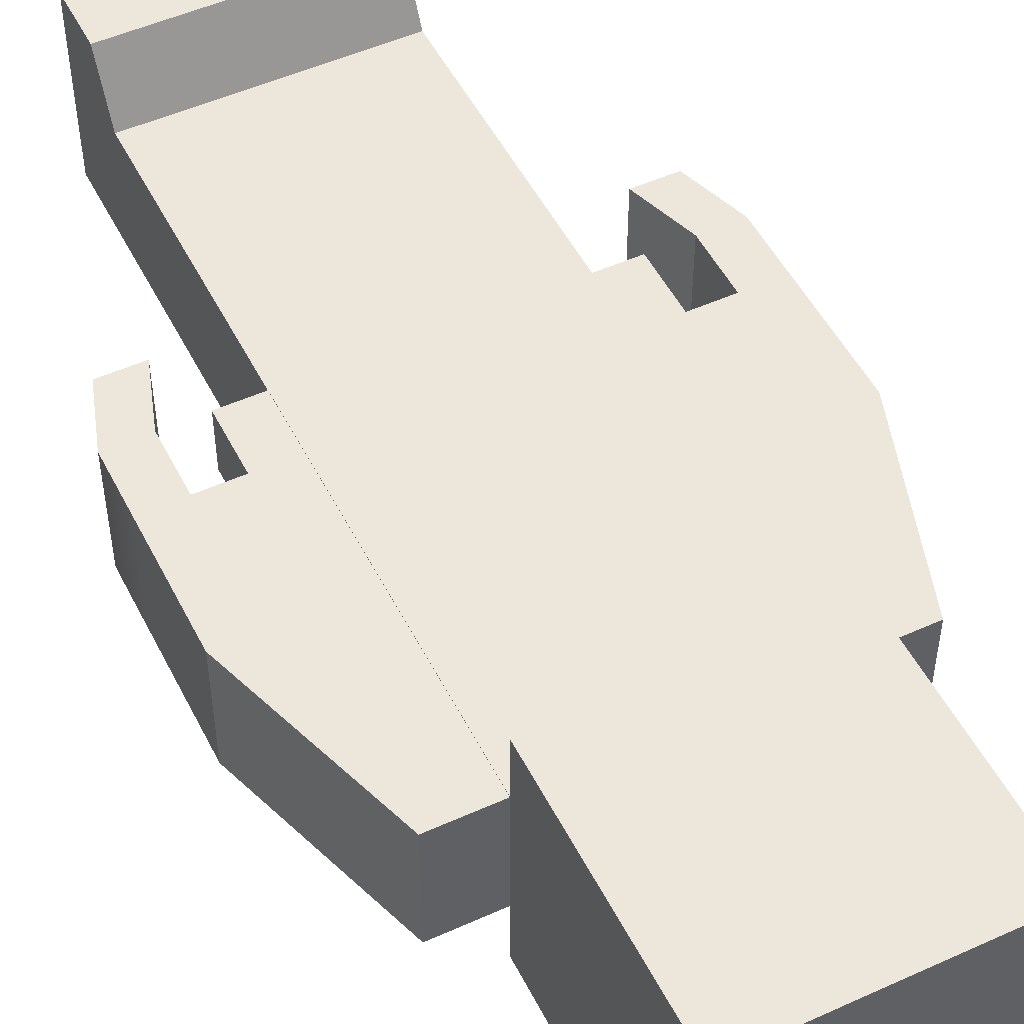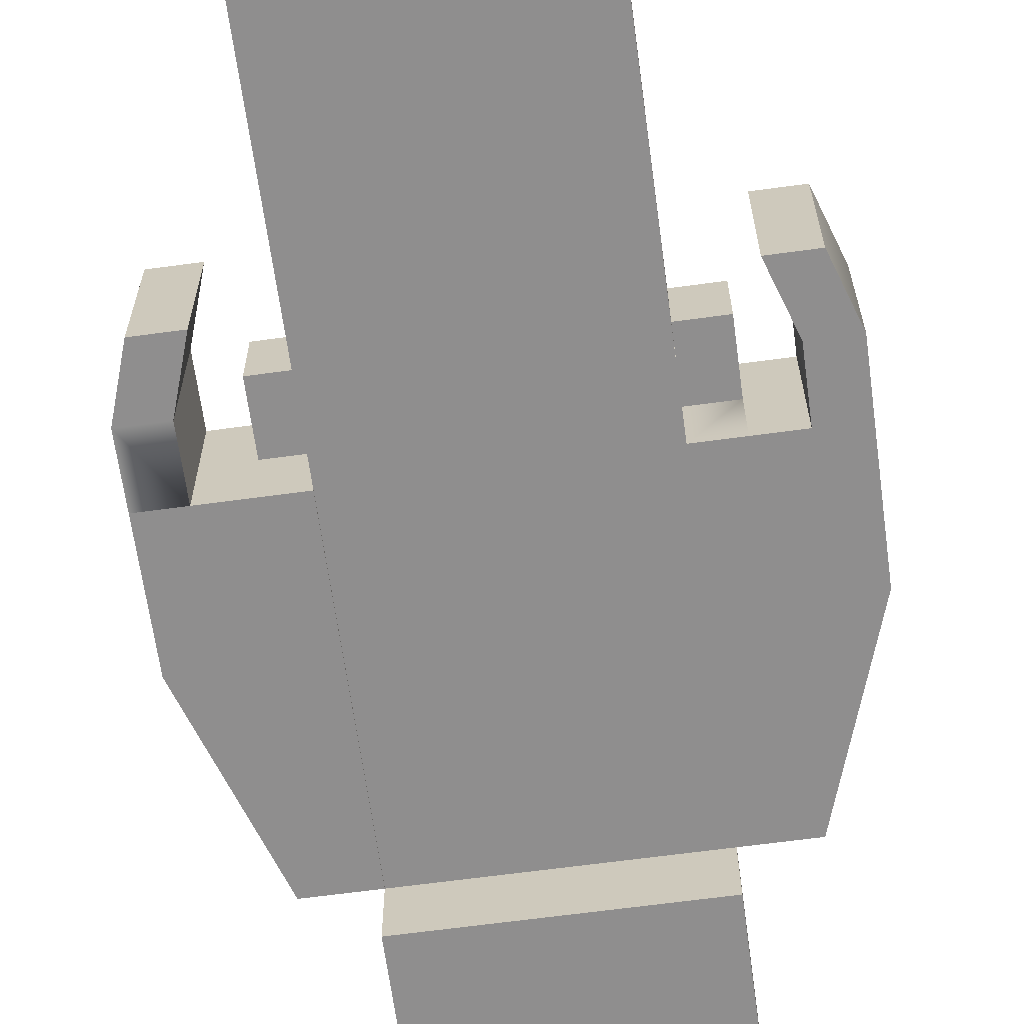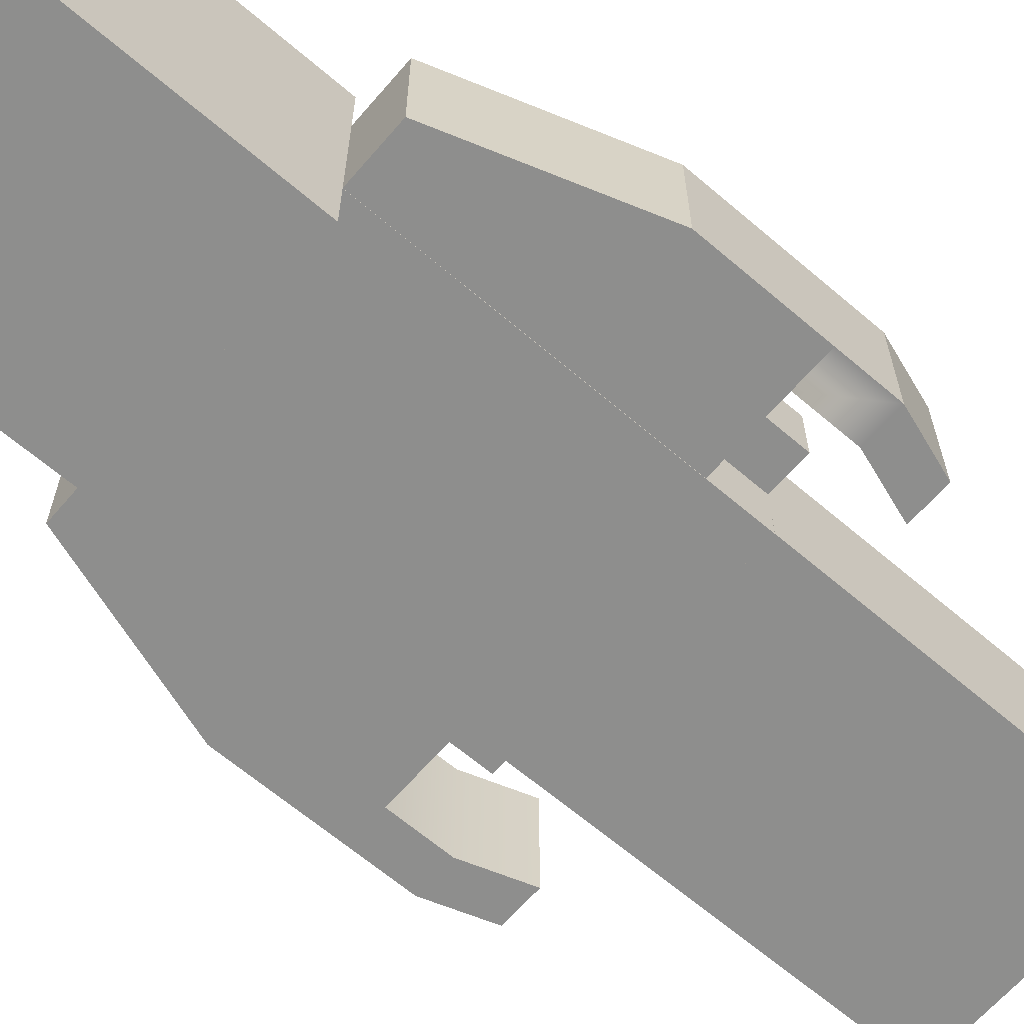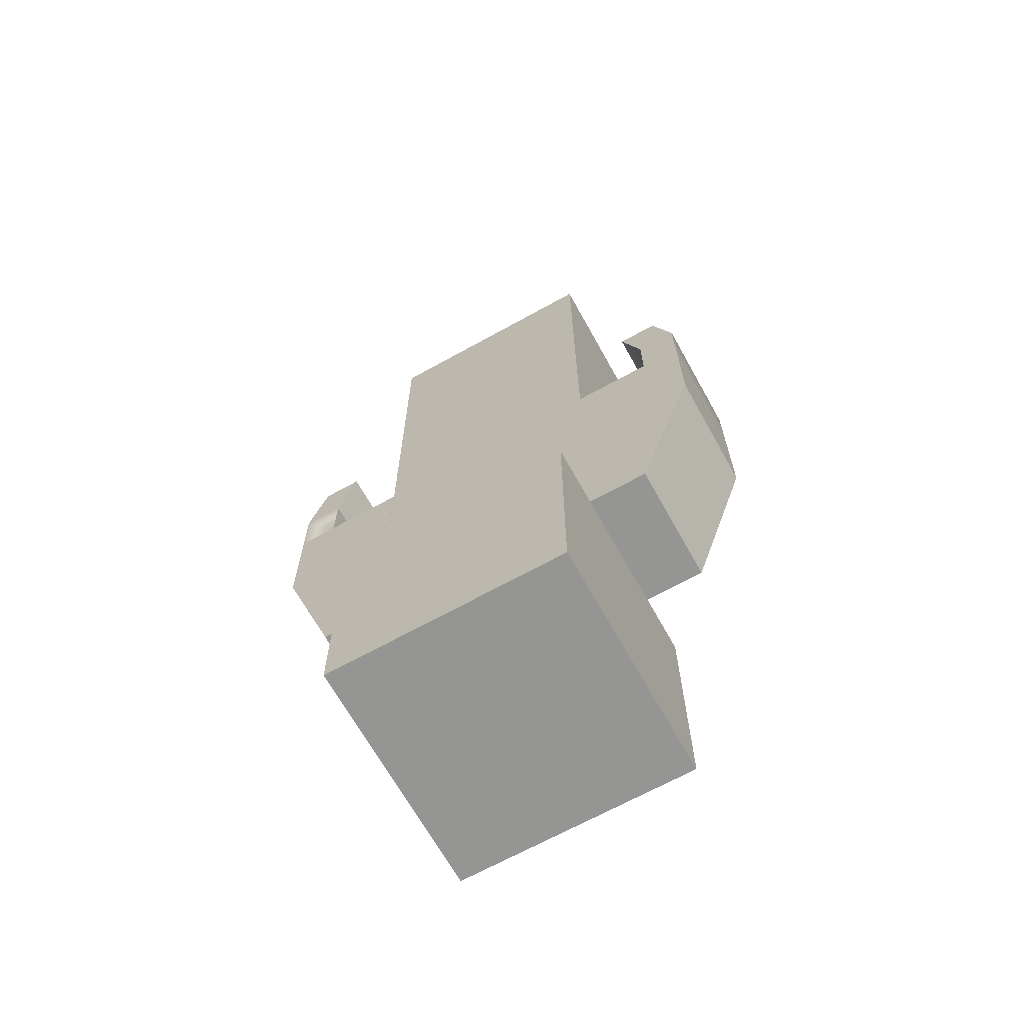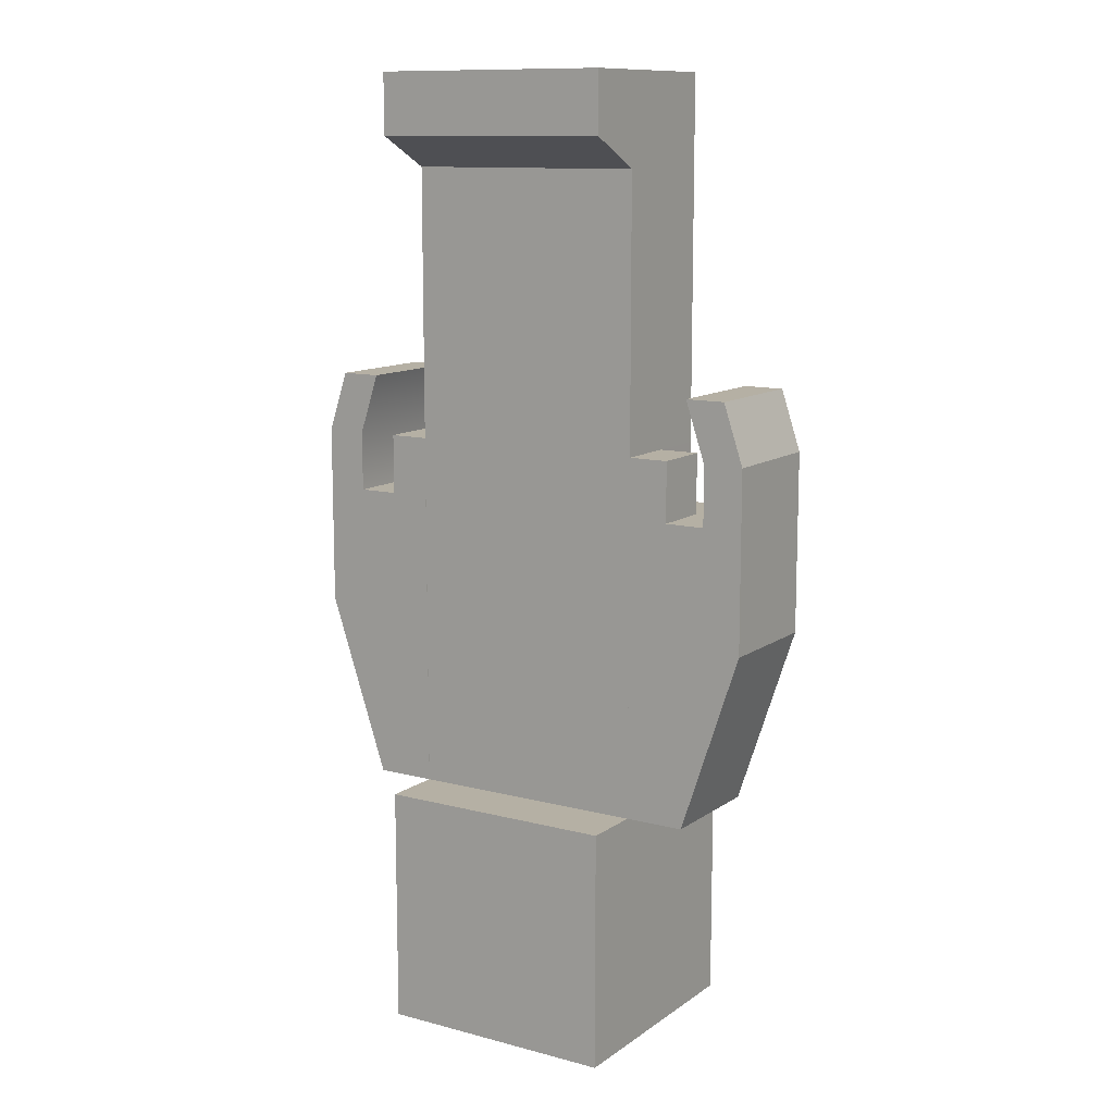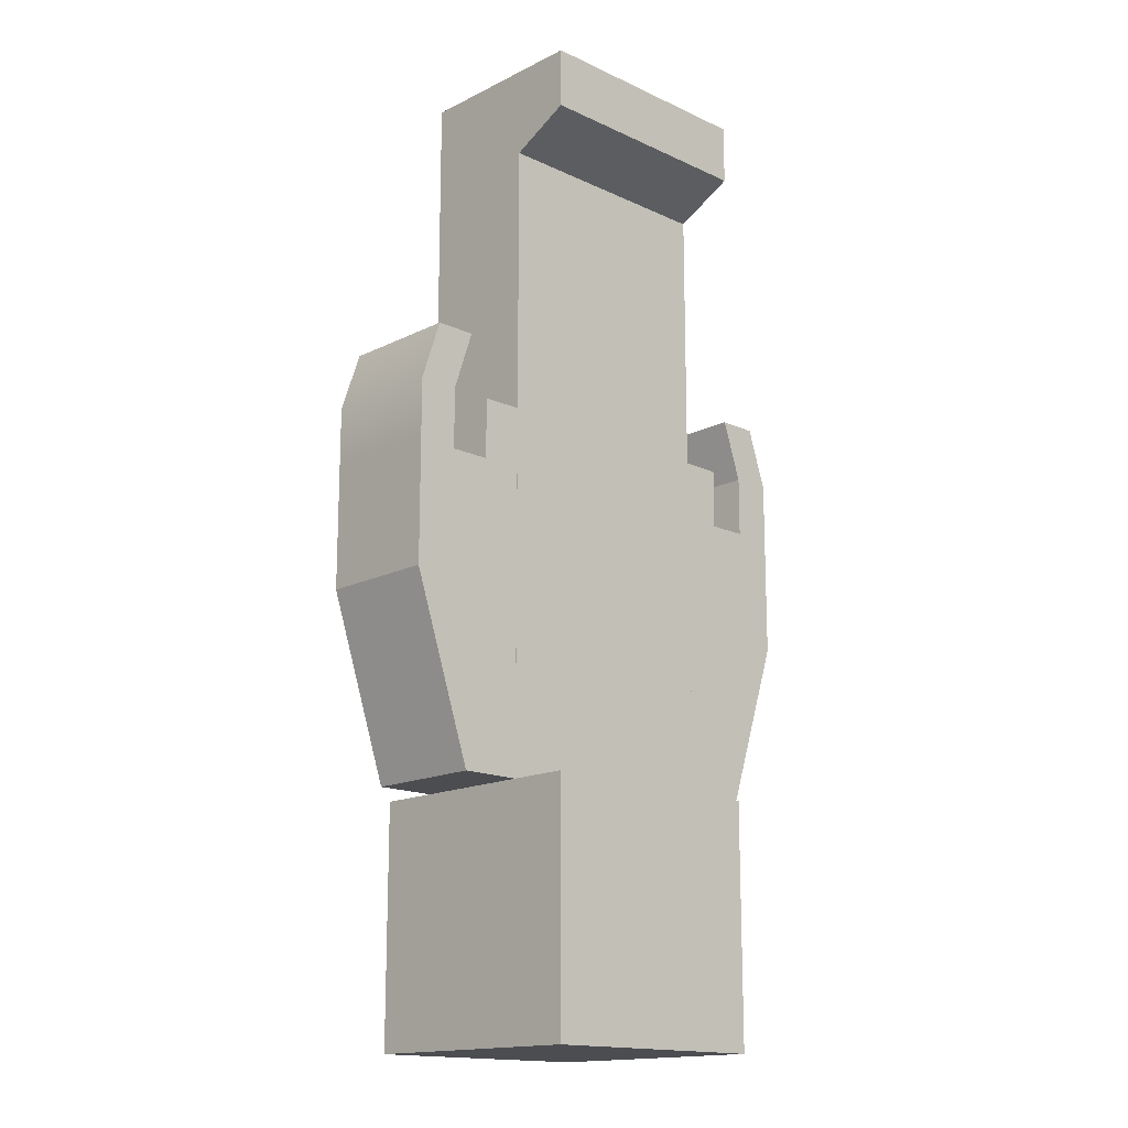
<metadata>
{"format":"obj","ext":"obj","renderer":"f3d","projection":"perspective","resolution":1024,"background":"white","views":[{"elev":50.7,"azim":153.7,"up":"+Y"},{"elev":-65.0,"azim":7.8,"up":"+Y"},{"elev":-64.8,"azim":-130.7,"up":"+Y"},{"elev":-67.4,"azim":29.1,"up":"+Z"},{"elev":11.6,"azim":-147.7,"up":"+Z"},{"elev":-15.8,"azim":136.0,"up":"+Z"}]}
</metadata>
<code>
o Zombie2_zombie2
v 20 10 -90
v 40 10 -90
v 20 10 -120
v 30 10 -120
v 20 -10 -120
v 30 -10 -120
v 20 -10 -90
v 40 -10 -90
v 20 10 -70
v 40 10 -70
v 20 -10 -70
v 40 -10 -70
v 26.67 10 -70
v 33.33 10 -70
v 33.33 -10 -70
v 20 -5e-06 -70
v 26.67 -5e-06 -70
v 30 10 -50
v 30 -10 -50
v 36.67 -10 -50
v 36.67 10 -50
v 20 -4e-06 -60
v 26.67 -4e-06 -60
v 26.67 10 -60
v 20 10 -60
v 33.33 10 -60
v 33.33 -10 -60
v 40 -10 -60
v 40 10 -60
v 26.67 -10 -70
v -20 20 -120
v 20 20 -120
v -20 20 -160
v 20 20 -160
v -20 -20 -160
v 20 -20 -160
v -20 -20 -120
v 20 -20 -120
v -20.02 10 -60
v 19.98 10 -60
v -20.02 10 -120
v 19.98 10 -120
v -19.98 -10 -120
v 20.02 -10 -120
v -19.98 -10 -60
v 20.02 -10 -60
v -40 10 -90
v -20 10 -90
v -30 10 -120
v -20 10 -120
v -30 -10 -120
v -20 -10 -120
v -40 -10 -90
v -20 -10 -90
v -40 10 -70
v -20 10 -70
v -40 -10 -70
v -20 -10 -70
v -33.33 10 -70
v -26.67 10 -70
v -33.33 -10 -70
v -40 -10 -60
v -33.33 -10 -60
v -33.33 10 -60
v -40 10 -60
v -36.67 -10 -50
v -30 -10 -50
v -30 10 -50
v -36.67 10 -50
v -26.67 -5e-06 -70
v -20 -5e-06 -70
v -26.67 10 -60
v -20 10 -60
v -26.67 -5e-06 -60
v -20 -4e-06 -60
v -26.67 -10 -70
v -20 10 -30
v 3e-06 10 -30
v -20 10 -60
v -1e-06 10 -60
v -20 -10 -60
v 0 -10 -60
v -20 -10 -30
v 4e-06 -10 -30
v -20 10 0
v 8e-06 10 -4e-06
v -20 -10 1e-06
v 9e-06 -10 -2e-06
v -20 10 -15
v 5e-06 10 -15
v -20 20 -2e-06
v 8e-06 20 -6e-06
v 6e-06 20 -10
v -20 20 -10
v -20 -10 -15
v 6e-06 -10 -15
v -2e-06 10 -30
v 20 10 -30
v -1e-06 10 -60
v 20 10 -60
v -1e-06 -10 -60
v 20 -10 -60
v -2e-06 -10 -30
v 20 -10 -30
v -4e-06 10 2e-06
v 20 10 3e-06
v -3e-06 -10 4e-06
v 20 -10 6e-06
v -2e-06 10 -15
v 20 10 -15
v -4e-06 20 1e-06
v 20 20 3e-06
v 20 20 -10
v -3e-06 20 -10
v -2e-06 -10 -15
v 20 -10 -15
f 1 4 3
f 3 6 5
f 6 7 5
f 8 4 2
f 1 5 7
f 14 2 1
f 8 15 11
f 19 21 18
f 12 2 10
f 16 1 7
f 30 14 13
f 23 25 22
f 14 27 26
f 15 28 27
f 10 28 12
f 14 29 10
f 17 22 16
f 13 23 17
f 9 24 13
f 16 25 9
f 26 21 29
f 29 20 28
f 27 20 19
f 26 19 18
f 11 17 16
f 1 2 4
f 3 4 6
f 6 8 7
f 8 6 4
f 1 3 5
f 1 9 13
f 14 10 2
f 1 13 14
f 11 7 8
f 8 12 15
f 15 30 11
f 19 20 21
f 12 8 2
f 7 11 16
f 16 9 1
f 13 17 30
f 30 15 14
f 23 24 25
f 14 15 27
f 15 12 28
f 10 29 28
f 14 26 29
f 17 23 22
f 13 24 23
f 9 25 24
f 16 22 25
f 26 18 21
f 29 21 20
f 27 28 20
f 26 27 19
f 11 30 17
f 31 34 33
f 34 35 33
f 36 37 35
f 38 31 37
f 38 34 32
f 31 35 37
f 31 32 34
f 34 36 35
f 36 38 37
f 38 32 31
f 38 36 34
f 31 33 35
f 39 42 41
f 42 43 41
f 44 45 43
f 45 40 39
f 46 42 40
f 39 43 45
f 39 40 42
f 42 44 43
f 44 46 45
f 45 46 40
f 46 44 42
f 39 41 43
f 48 49 47
f 50 51 49
f 51 54 53
f 54 50 48
f 47 51 53
f 60 48 47
f 54 76 57
f 71 54 48
f 55 53 57
f 67 69 66
f 61 62 57
f 59 63 61
f 55 64 59
f 57 65 55
f 63 66 62
f 64 67 63
f 64 69 68
f 62 69 65
f 72 75 73
f 76 71 70
f 60 73 56
f 70 72 60
f 70 75 74
f 56 75 71
f 76 70 59
f 48 50 49
f 50 52 51
f 51 52 54
f 54 52 50
f 47 49 51
f 47 55 59
f 60 56 48
f 47 59 60
f 57 53 54
f 54 58 76
f 76 61 57
f 48 56 71
f 71 58 54
f 55 47 53
f 67 68 69
f 61 63 62
f 59 64 63
f 55 65 64
f 57 62 65
f 63 67 66
f 64 68 67
f 64 65 69
f 62 66 69
f 72 74 75
f 76 58 71
f 60 72 73
f 70 74 72
f 70 71 75
f 56 73 75
f 59 61 76
f 70 60 59
f 78 79 77
f 80 81 79
f 82 83 81
f 84 80 78
f 77 81 83
f 89 78 77
f 96 87 95
f 88 85 87
f 88 90 86
f 85 95 87
f 92 94 91
f 86 91 85
f 86 93 92
f 89 93 90
f 85 94 89
f 89 83 95
f 84 95 83
f 96 78 90
f 78 80 79
f 80 82 81
f 82 84 83
f 84 82 80
f 77 79 81
f 89 90 78
f 96 88 87
f 88 86 85
f 88 96 90
f 85 89 95
f 92 93 94
f 86 92 91
f 86 90 93
f 89 94 93
f 85 91 94
f 89 77 83
f 84 96 95
f 96 84 78
f 97 100 99
f 100 101 99
f 102 103 101
f 104 100 98
f 97 101 103
f 109 98 97
f 104 115 103
f 108 105 107
f 116 98 110
f 109 103 115
f 111 113 114
f 106 111 105
f 106 113 112
f 109 113 110
f 105 114 109
f 108 110 106
f 115 108 107
f 105 115 107
f 97 98 100
f 100 102 101
f 102 104 103
f 104 102 100
f 97 99 101
f 109 110 98
f 104 116 115
f 108 106 105
f 116 104 98
f 109 97 103
f 111 112 113
f 106 112 111
f 106 110 113
f 109 114 113
f 105 111 114
f 108 116 110
f 115 116 108
f 105 109 115

</code>
